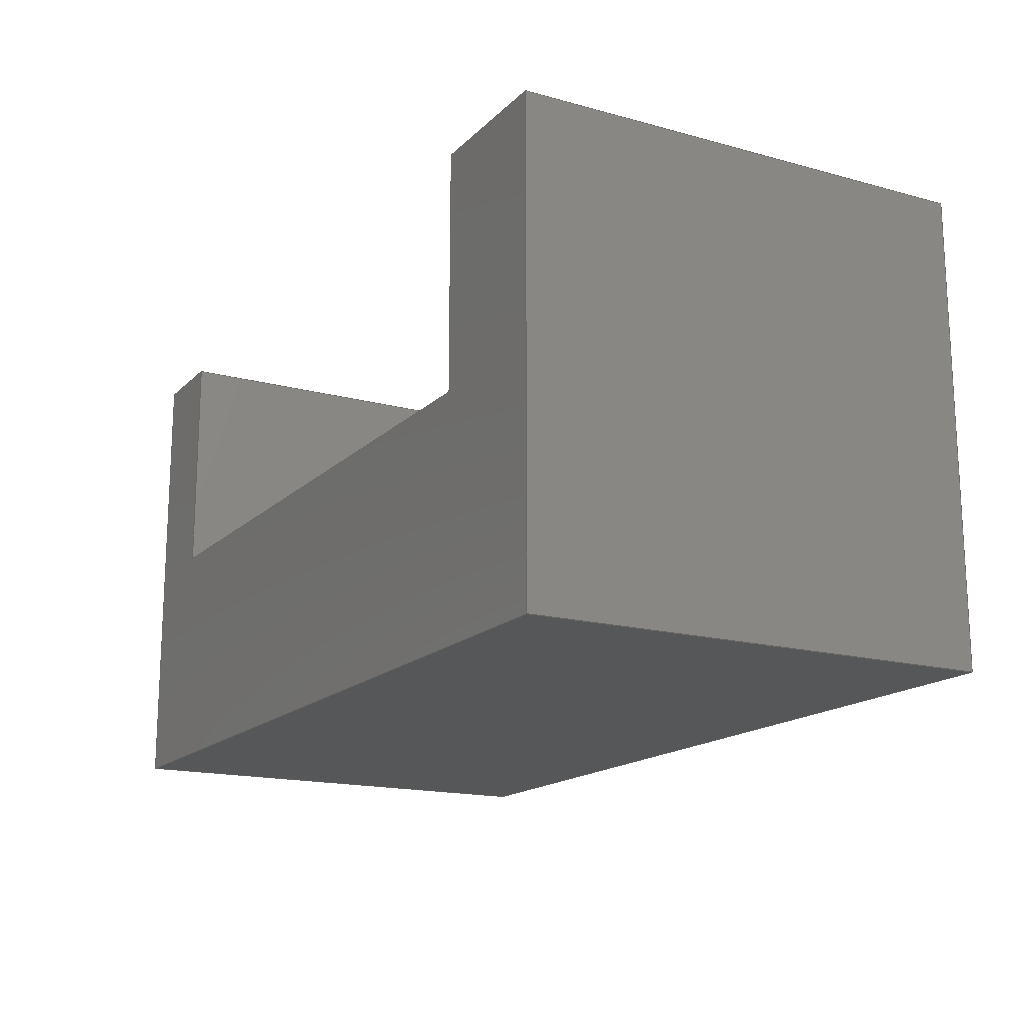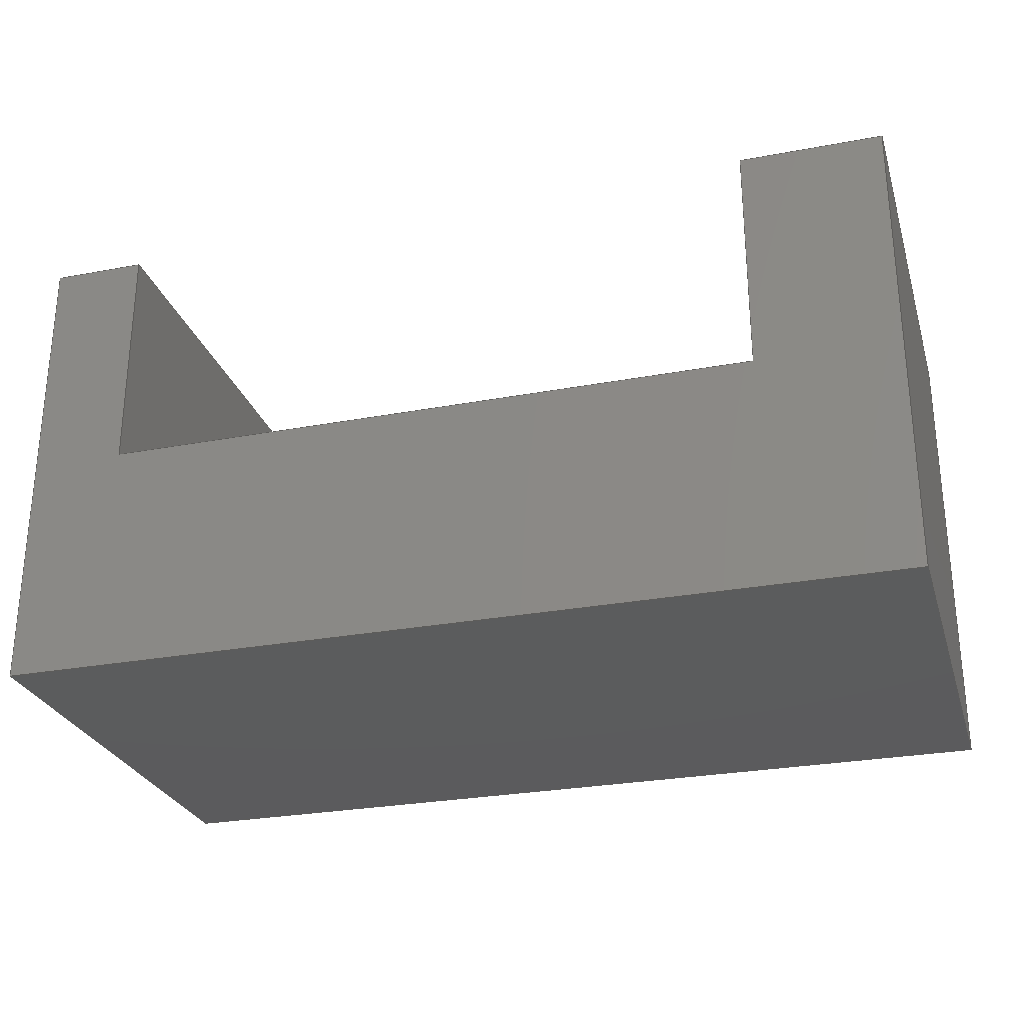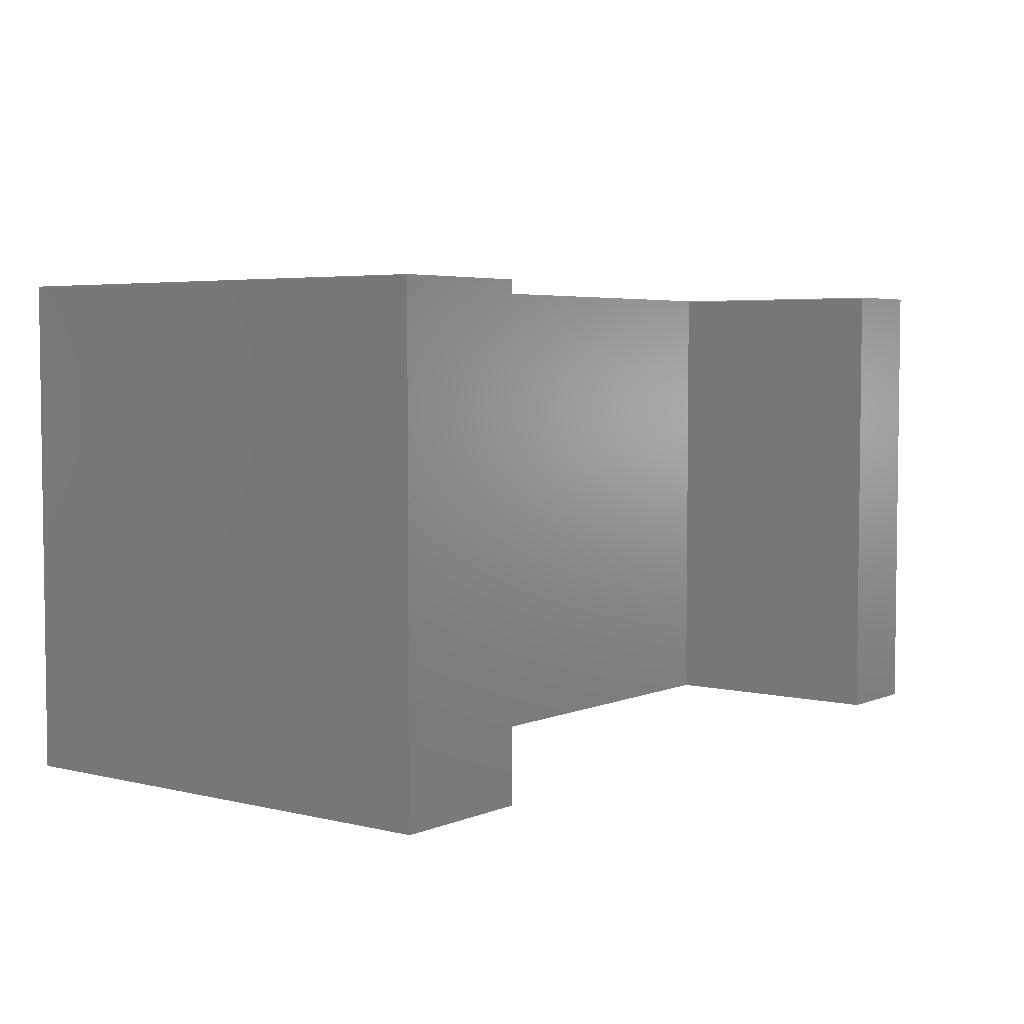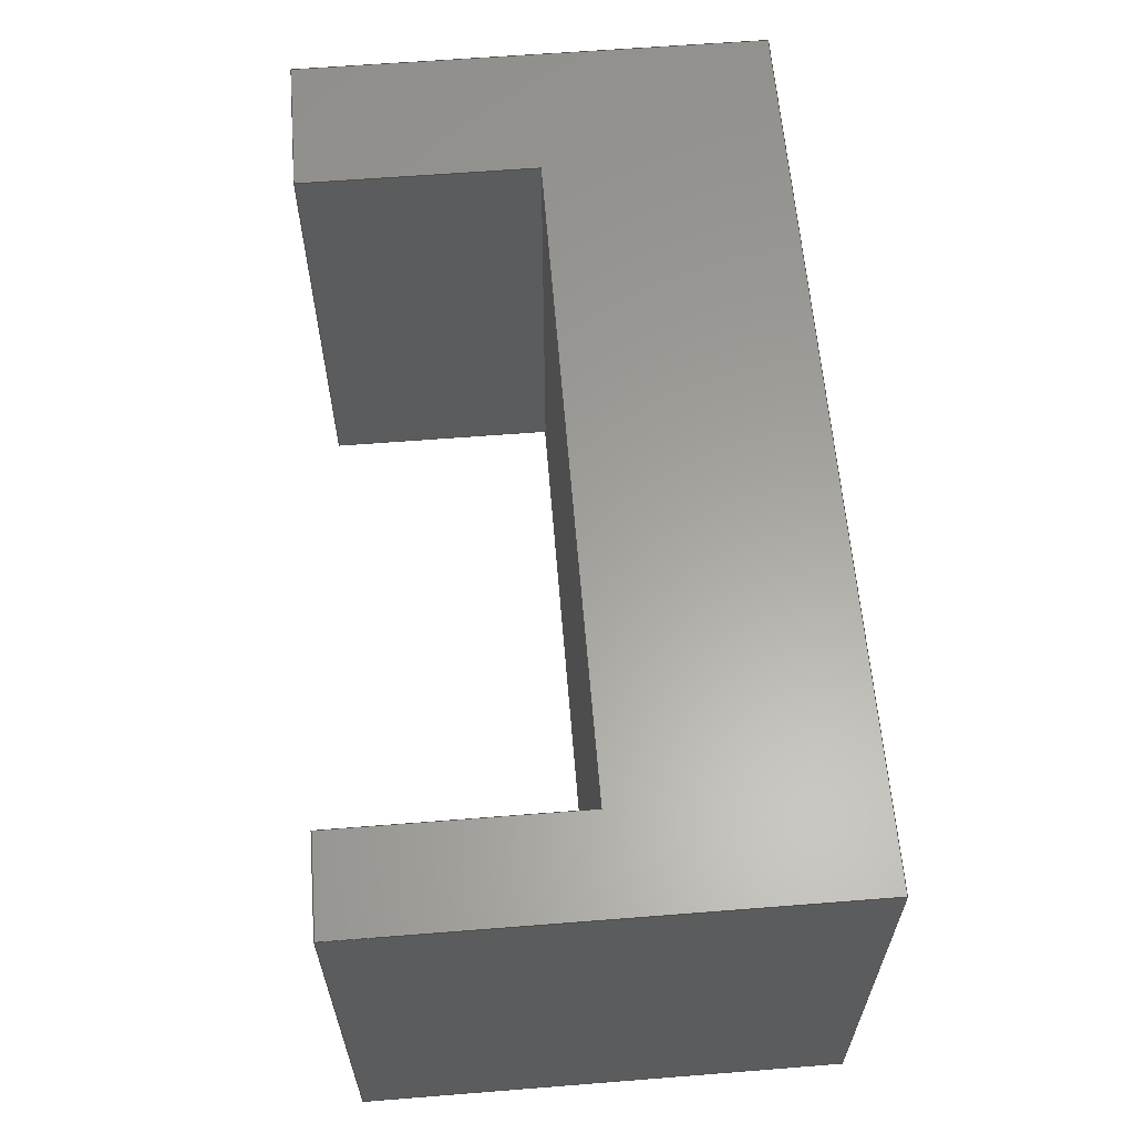
<metadata>
{"format":"step","ext":"step","renderer":"f3d","projection":"perspective","resolution":1024,"background":"white","views":[{"elev":-16.5,"azim":-119.1,"up":"+Z"},{"elev":-27.4,"azim":-163.9,"up":"+Z"},{"elev":4.4,"azim":-52.4,"up":"+Y"},{"elev":61.4,"azim":85.4,"up":"+Y"}]}
</metadata>
<code>
ISO-10303-21;
DATA;
#1=MECHANICAL_DESIGN_GEOMETRIC_PRESENTATION_REPRESENTATION('',(#4),#306);
#2=SHAPE_REPRESENTATION_RELATIONSHIP('SRR','None',#313,#3);
#3=ADVANCED_BREP_SHAPE_REPRESENTATION('',(#5),#305);
#4=STYLED_ITEM('',(#323),#5);
#5=MANIFOLD_SOLID_BREP('Body1',#182);
#6=FACE_OUTER_BOUND('',#16,.T.);
#7=FACE_OUTER_BOUND('',#17,.T.);
#8=FACE_OUTER_BOUND('',#18,.T.);
#9=FACE_OUTER_BOUND('',#19,.T.);
#10=FACE_OUTER_BOUND('',#20,.T.);
#11=FACE_OUTER_BOUND('',#21,.T.);
#12=FACE_OUTER_BOUND('',#22,.T.);
#13=FACE_OUTER_BOUND('',#23,.T.);
#14=FACE_OUTER_BOUND('',#24,.T.);
#15=FACE_OUTER_BOUND('',#25,.T.);
#16=EDGE_LOOP('',(#114,#115,#116,#117));
#17=EDGE_LOOP('',(#118,#119,#120,#121));
#18=EDGE_LOOP('',(#122,#123,#124,#125));
#19=EDGE_LOOP('',(#126,#127,#128,#129));
#20=EDGE_LOOP('',(#130,#131,#132,#133));
#21=EDGE_LOOP('',(#134,#135,#136,#137));
#22=EDGE_LOOP('',(#138,#139,#140,#141));
#23=EDGE_LOOP('',(#142,#143,#144,#145));
#24=EDGE_LOOP('',(#146,#147,#148,#149,#150,#151,#152,#153));
#25=EDGE_LOOP('',(#154,#155,#156,#157,#158,#159,#160,#161));
#26=LINE('',#256,#50);
#27=LINE('',#258,#51);
#28=LINE('',#260,#52);
#29=LINE('',#261,#53);
#30=LINE('',#264,#54);
#31=LINE('',#266,#55);
#32=LINE('',#267,#56);
#33=LINE('',#270,#57);
#34=LINE('',#272,#58);
#35=LINE('',#273,#59);
#36=LINE('',#276,#60);
#37=LINE('',#278,#61);
#38=LINE('',#279,#62);
#39=LINE('',#282,#63);
#40=LINE('',#284,#64);
#41=LINE('',#285,#65);
#42=LINE('',#288,#66);
#43=LINE('',#290,#67);
#44=LINE('',#291,#68);
#45=LINE('',#294,#69);
#46=LINE('',#296,#70);
#47=LINE('',#297,#71);
#48=LINE('',#299,#72);
#49=LINE('',#300,#73);
#50=VECTOR('',#210,1);
#51=VECTOR('',#211,1);
#52=VECTOR('',#212,1);
#53=VECTOR('',#213,1);
#54=VECTOR('',#216,1);
#55=VECTOR('',#217,1);
#56=VECTOR('',#218,1);
#57=VECTOR('',#221,1);
#58=VECTOR('',#222,1);
#59=VECTOR('',#223,1);
#60=VECTOR('',#226,1);
#61=VECTOR('',#227,1);
#62=VECTOR('',#228,1);
#63=VECTOR('',#231,1);
#64=VECTOR('',#232,1);
#65=VECTOR('',#233,1);
#66=VECTOR('',#236,1);
#67=VECTOR('',#237,1);
#68=VECTOR('',#238,1);
#69=VECTOR('',#241,1);
#70=VECTOR('',#242,1);
#71=VECTOR('',#243,1);
#72=VECTOR('',#246,1);
#73=VECTOR('',#247,1);
#74=VERTEX_POINT('',#254);
#75=VERTEX_POINT('',#255);
#76=VERTEX_POINT('',#257);
#77=VERTEX_POINT('',#259);
#78=VERTEX_POINT('',#263);
#79=VERTEX_POINT('',#265);
#80=VERTEX_POINT('',#269);
#81=VERTEX_POINT('',#271);
#82=VERTEX_POINT('',#275);
#83=VERTEX_POINT('',#277);
#84=VERTEX_POINT('',#281);
#85=VERTEX_POINT('',#283);
#86=VERTEX_POINT('',#287);
#87=VERTEX_POINT('',#289);
#88=VERTEX_POINT('',#293);
#89=VERTEX_POINT('',#295);
#90=EDGE_CURVE('',#74,#75,#26,.T.);
#91=EDGE_CURVE('',#74,#76,#27,.T.);
#92=EDGE_CURVE('',#77,#76,#28,.T.);
#93=EDGE_CURVE('',#75,#77,#29,.T.);
#94=EDGE_CURVE('',#78,#75,#30,.T.);
#95=EDGE_CURVE('',#79,#77,#31,.T.);
#96=EDGE_CURVE('',#78,#79,#32,.T.);
#97=EDGE_CURVE('',#80,#78,#33,.T.);
#98=EDGE_CURVE('',#81,#79,#34,.T.);
#99=EDGE_CURVE('',#80,#81,#35,.T.);
#100=EDGE_CURVE('',#82,#80,#36,.T.);
#101=EDGE_CURVE('',#83,#81,#37,.T.);
#102=EDGE_CURVE('',#82,#83,#38,.T.);
#103=EDGE_CURVE('',#84,#82,#39,.T.);
#104=EDGE_CURVE('',#85,#83,#40,.T.);
#105=EDGE_CURVE('',#84,#85,#41,.T.);
#106=EDGE_CURVE('',#86,#84,#42,.T.);
#107=EDGE_CURVE('',#87,#85,#43,.T.);
#108=EDGE_CURVE('',#86,#87,#44,.T.);
#109=EDGE_CURVE('',#88,#86,#45,.T.);
#110=EDGE_CURVE('',#89,#87,#46,.T.);
#111=EDGE_CURVE('',#88,#89,#47,.T.);
#112=EDGE_CURVE('',#74,#88,#48,.T.);
#113=EDGE_CURVE('',#76,#89,#49,.T.);
#114=ORIENTED_EDGE('',*,*,#90,.F.);
#115=ORIENTED_EDGE('',*,*,#91,.T.);
#116=ORIENTED_EDGE('',*,*,#92,.F.);
#117=ORIENTED_EDGE('',*,*,#93,.F.);
#118=ORIENTED_EDGE('',*,*,#94,.T.);
#119=ORIENTED_EDGE('',*,*,#93,.T.);
#120=ORIENTED_EDGE('',*,*,#95,.F.);
#121=ORIENTED_EDGE('',*,*,#96,.F.);
#122=ORIENTED_EDGE('',*,*,#97,.T.);
#123=ORIENTED_EDGE('',*,*,#96,.T.);
#124=ORIENTED_EDGE('',*,*,#98,.F.);
#125=ORIENTED_EDGE('',*,*,#99,.F.);
#126=ORIENTED_EDGE('',*,*,#100,.T.);
#127=ORIENTED_EDGE('',*,*,#99,.T.);
#128=ORIENTED_EDGE('',*,*,#101,.F.);
#129=ORIENTED_EDGE('',*,*,#102,.F.);
#130=ORIENTED_EDGE('',*,*,#103,.T.);
#131=ORIENTED_EDGE('',*,*,#102,.T.);
#132=ORIENTED_EDGE('',*,*,#104,.F.);
#133=ORIENTED_EDGE('',*,*,#105,.F.);
#134=ORIENTED_EDGE('',*,*,#106,.T.);
#135=ORIENTED_EDGE('',*,*,#105,.T.);
#136=ORIENTED_EDGE('',*,*,#107,.F.);
#137=ORIENTED_EDGE('',*,*,#108,.F.);
#138=ORIENTED_EDGE('',*,*,#109,.T.);
#139=ORIENTED_EDGE('',*,*,#108,.T.);
#140=ORIENTED_EDGE('',*,*,#110,.F.);
#141=ORIENTED_EDGE('',*,*,#111,.F.);
#142=ORIENTED_EDGE('',*,*,#112,.T.);
#143=ORIENTED_EDGE('',*,*,#111,.T.);
#144=ORIENTED_EDGE('',*,*,#113,.F.);
#145=ORIENTED_EDGE('',*,*,#91,.F.);
#146=ORIENTED_EDGE('',*,*,#113,.T.);
#147=ORIENTED_EDGE('',*,*,#110,.T.);
#148=ORIENTED_EDGE('',*,*,#107,.T.);
#149=ORIENTED_EDGE('',*,*,#104,.T.);
#150=ORIENTED_EDGE('',*,*,#101,.T.);
#151=ORIENTED_EDGE('',*,*,#98,.T.);
#152=ORIENTED_EDGE('',*,*,#95,.T.);
#153=ORIENTED_EDGE('',*,*,#92,.T.);
#154=ORIENTED_EDGE('',*,*,#112,.F.);
#155=ORIENTED_EDGE('',*,*,#90,.T.);
#156=ORIENTED_EDGE('',*,*,#94,.F.);
#157=ORIENTED_EDGE('',*,*,#97,.F.);
#158=ORIENTED_EDGE('',*,*,#100,.F.);
#159=ORIENTED_EDGE('',*,*,#103,.F.);
#160=ORIENTED_EDGE('',*,*,#106,.F.);
#161=ORIENTED_EDGE('',*,*,#109,.F.);
#162=PLANE('',#196);
#163=PLANE('',#197);
#164=PLANE('',#198);
#165=PLANE('',#199);
#166=PLANE('',#200);
#167=PLANE('',#201);
#168=PLANE('',#202);
#169=PLANE('',#203);
#170=PLANE('',#204);
#171=PLANE('',#205);
#172=ADVANCED_FACE('',(#6),#162,.T.);
#173=ADVANCED_FACE('',(#7),#163,.T.);
#174=ADVANCED_FACE('',(#8),#164,.T.);
#175=ADVANCED_FACE('',(#9),#165,.T.);
#176=ADVANCED_FACE('',(#10),#166,.T.);
#177=ADVANCED_FACE('',(#11),#167,.T.);
#178=ADVANCED_FACE('',(#12),#168,.T.);
#179=ADVANCED_FACE('',(#13),#169,.T.);
#180=ADVANCED_FACE('',(#14),#170,.T.);
#181=ADVANCED_FACE('',(#15),#171,.F.);
#182=CLOSED_SHELL('',(#172,#173,#174,#175,#176,#177,#178,#179,#180,#181));
#183=DERIVED_UNIT_ELEMENT(#185,1);
#184=DERIVED_UNIT_ELEMENT(#308,3);
#185=(
MASS_UNIT()
NAMED_UNIT(*)
SI_UNIT(.KILO.,.GRAM.)
);
#186=DERIVED_UNIT((#183,#184));
#187=MEASURE_REPRESENTATION_ITEM('density measure',
POSITIVE_RATIO_MEASURE(7850),#186);
#188=PROPERTY_DEFINITION_REPRESENTATION(#193,#190);
#189=PROPERTY_DEFINITION_REPRESENTATION(#194,#191);
#190=REPRESENTATION('material name',(#192),#305);
#191=REPRESENTATION('density',(#187),#305);
#192=DESCRIPTIVE_REPRESENTATION_ITEM('Steel','Steel');
#193=PROPERTY_DEFINITION('material property','material name',#315);
#194=PROPERTY_DEFINITION('material property','density of part',#315);
#195=AXIS2_PLACEMENT_3D('placement',#252,#206,#207);
#196=AXIS2_PLACEMENT_3D('',#253,#208,#209);
#197=AXIS2_PLACEMENT_3D('',#262,#214,#215);
#198=AXIS2_PLACEMENT_3D('',#268,#219,#220);
#199=AXIS2_PLACEMENT_3D('',#274,#224,#225);
#200=AXIS2_PLACEMENT_3D('',#280,#229,#230);
#201=AXIS2_PLACEMENT_3D('',#286,#234,#235);
#202=AXIS2_PLACEMENT_3D('',#292,#239,#240);
#203=AXIS2_PLACEMENT_3D('',#298,#244,#245);
#204=AXIS2_PLACEMENT_3D('',#301,#248,#249);
#205=AXIS2_PLACEMENT_3D('',#302,#250,#251);
#206=DIRECTION('axis',(0,0,1));
#207=DIRECTION('refdir',(1,0,0));
#208=DIRECTION('center_axis',(-1,0,0));
#209=DIRECTION('ref_axis',(0,0,1));
#210=DIRECTION('',(0,0,-1));
#211=DIRECTION('',(0,1,0));
#212=DIRECTION('',(0,0,1));
#213=DIRECTION('',(0,1,0));
#214=DIRECTION('center_axis',(0,0,1));
#215=DIRECTION('ref_axis',(1,0,0));
#216=DIRECTION('',(1,0,0));
#217=DIRECTION('',(1,0,0));
#218=DIRECTION('',(0,1,0));
#219=DIRECTION('center_axis',(1,0,0));
#220=DIRECTION('ref_axis',(0,0,-1));
#221=DIRECTION('',(0,0,-1));
#222=DIRECTION('',(0,0,-1));
#223=DIRECTION('',(0,1,0));
#224=DIRECTION('center_axis',(0,0,1));
#225=DIRECTION('ref_axis',(1,0,0));
#226=DIRECTION('',(1,0,0));
#227=DIRECTION('',(1,0,0));
#228=DIRECTION('',(0,1,0));
#229=DIRECTION('center_axis',(-1,0,0));
#230=DIRECTION('ref_axis',(0,0,1));
#231=DIRECTION('',(0,0,1));
#232=DIRECTION('',(0,0,1));
#233=DIRECTION('',(0,1,0));
#234=DIRECTION('center_axis',(0,0,-1));
#235=DIRECTION('ref_axis',(-1,0,0));
#236=DIRECTION('',(-1,0,0));
#237=DIRECTION('',(-1,0,0));
#238=DIRECTION('',(0,1,0));
#239=DIRECTION('center_axis',(1,0,0));
#240=DIRECTION('ref_axis',(0,0,-1));
#241=DIRECTION('',(0,0,-1));
#242=DIRECTION('',(0,0,-1));
#243=DIRECTION('',(0,1,0));
#244=DIRECTION('center_axis',(0,0,1));
#245=DIRECTION('ref_axis',(1,0,0));
#246=DIRECTION('',(1,0,0));
#247=DIRECTION('',(1,0,0));
#248=DIRECTION('center_axis',(0,1,0));
#249=DIRECTION('ref_axis',(0,0,1));
#250=DIRECTION('center_axis',(0,1,0));
#251=DIRECTION('ref_axis',(1,0,0));
#252=CARTESIAN_POINT('',(0,0,0));
#253=CARTESIAN_POINT('Origin',(8.5,0,-2.5));
#254=CARTESIAN_POINT('',(8.5,0,0));
#255=CARTESIAN_POINT('',(8.5,0,-2.5));
#256=CARTESIAN_POINT('',(8.5,0,0));
#257=CARTESIAN_POINT('',(8.5,5,0));
#258=CARTESIAN_POINT('',(8.5,0,0));
#259=CARTESIAN_POINT('',(8.5,5,-2.5));
#260=CARTESIAN_POINT('',(8.5,5,0));
#261=CARTESIAN_POINT('',(8.5,0,-2.5));
#262=CARTESIAN_POINT('Origin',(1.5,0,-2.5));
#263=CARTESIAN_POINT('',(1.5,0,-2.5));
#264=CARTESIAN_POINT('',(1.5,0,-2.5));
#265=CARTESIAN_POINT('',(1.5,5,-2.5));
#266=CARTESIAN_POINT('',(1.5,5,-2.5));
#267=CARTESIAN_POINT('',(1.5,0,-2.5));
#268=CARTESIAN_POINT('Origin',(1.5,0,0));
#269=CARTESIAN_POINT('',(1.5,0,0));
#270=CARTESIAN_POINT('',(1.5,0,0));
#271=CARTESIAN_POINT('',(1.5,5,0));
#272=CARTESIAN_POINT('',(1.5,5,0));
#273=CARTESIAN_POINT('',(1.5,0,0));
#274=CARTESIAN_POINT('Origin',(0,0,0));
#275=CARTESIAN_POINT('',(0,0,0));
#276=CARTESIAN_POINT('',(0,0,0));
#277=CARTESIAN_POINT('',(0,5,0));
#278=CARTESIAN_POINT('',(0,5,0));
#279=CARTESIAN_POINT('',(0,0,0));
#280=CARTESIAN_POINT('Origin',(0,0,-5));
#281=CARTESIAN_POINT('',(0,0,-5));
#282=CARTESIAN_POINT('',(0,0,-5));
#283=CARTESIAN_POINT('',(0,5,-5));
#284=CARTESIAN_POINT('',(0,5,-5));
#285=CARTESIAN_POINT('',(0,0,-5));
#286=CARTESIAN_POINT('Origin',(9.5,0,-5));
#287=CARTESIAN_POINT('',(9.5,0,-5));
#288=CARTESIAN_POINT('',(9.5,0,-5));
#289=CARTESIAN_POINT('',(9.5,5,-5));
#290=CARTESIAN_POINT('',(9.5,5,-5));
#291=CARTESIAN_POINT('',(9.5,0,-5));
#292=CARTESIAN_POINT('Origin',(9.5,0,0));
#293=CARTESIAN_POINT('',(9.5,0,0));
#294=CARTESIAN_POINT('',(9.5,0,0));
#295=CARTESIAN_POINT('',(9.5,5,0));
#296=CARTESIAN_POINT('',(9.5,5,0));
#297=CARTESIAN_POINT('',(9.5,0,0));
#298=CARTESIAN_POINT('Origin',(8.5,0,0));
#299=CARTESIAN_POINT('',(0,0,0));
#300=CARTESIAN_POINT('',(0,5,0));
#301=CARTESIAN_POINT('Origin',(4.75,5,-2.5));
#302=CARTESIAN_POINT('Origin',(4.75,0,-2.5));
#303=UNCERTAINTY_MEASURE_WITH_UNIT(LENGTH_MEASURE(0.001),#307,
'DISTANCE_ACCURACY_VALUE',
'Maximum model space distance between geometric entities at asserted c
onnectivities');
#304=UNCERTAINTY_MEASURE_WITH_UNIT(LENGTH_MEASURE(0.001),#307,
'DISTANCE_ACCURACY_VALUE',
'Maximum model space distance between geometric entities at asserted c
onnectivities');
#305=(
GEOMETRIC_REPRESENTATION_CONTEXT(3)
GLOBAL_UNCERTAINTY_ASSIGNED_CONTEXT((#303))
GLOBAL_UNIT_ASSIGNED_CONTEXT((#307,#309,#310))
REPRESENTATION_CONTEXT('','3D')
);
#306=(
GEOMETRIC_REPRESENTATION_CONTEXT(3)
GLOBAL_UNCERTAINTY_ASSIGNED_CONTEXT((#304))
GLOBAL_UNIT_ASSIGNED_CONTEXT((#307,#309,#310))
REPRESENTATION_CONTEXT('','3D')
);
#307=(
LENGTH_UNIT()
NAMED_UNIT(*)
SI_UNIT(.CENTI.,.METRE.)
);
#308=(
LENGTH_UNIT()
NAMED_UNIT(*)
SI_UNIT($,.METRE.)
);
#309=(
NAMED_UNIT(*)
PLANE_ANGLE_UNIT()
SI_UNIT($,.RADIAN.)
);
#310=(
NAMED_UNIT(*)
SI_UNIT($,.STERADIAN.)
SOLID_ANGLE_UNIT()
);
#311=SHAPE_DEFINITION_REPRESENTATION(#312,#313);
#312=PRODUCT_DEFINITION_SHAPE('',$,#315);
#313=SHAPE_REPRESENTATION('',(#195),#305);
#314=PRODUCT_DEFINITION_CONTEXT('part definition',#319,'design');
#315=PRODUCT_DEFINITION('L-Section Sofa','L-Section Sofa v2',#316,#314);
#316=PRODUCT_DEFINITION_FORMATION('',$,#321);
#317=PRODUCT_RELATED_PRODUCT_CATEGORY('L-Section Sofa v2',
'L-Section Sofa v2',(#321));
#318=APPLICATION_PROTOCOL_DEFINITION('international standard',
'automotive_design',2009,#319);
#319=APPLICATION_CONTEXT(
'Core Data for Automotive Mechanical Design Process');
#320=PRODUCT_CONTEXT('part definition',#319,'mechanical');
#321=PRODUCT('L-Section Sofa','L-Section Sofa v2',$,(#320));
#322=PRESENTATION_STYLE_ASSIGNMENT((#324));
#323=PRESENTATION_STYLE_ASSIGNMENT((#325));
#324=SURFACE_STYLE_USAGE(.BOTH.,#326);
#325=SURFACE_STYLE_USAGE(.BOTH.,#327);
#326=SURFACE_SIDE_STYLE('',(#328));
#327=SURFACE_SIDE_STYLE('',(#329));
#328=SURFACE_STYLE_FILL_AREA(#330);
#329=SURFACE_STYLE_FILL_AREA(#331);
#330=FILL_AREA_STYLE('Steel - Satin',(#332));
#331=FILL_AREA_STYLE('Leather - Weathered',(#333));
#332=FILL_AREA_STYLE_COLOUR('Steel - Satin',#334);
#333=FILL_AREA_STYLE_COLOUR('Leather - Weathered',#335);
#334=COLOUR_RGB('Steel - Satin',0.6275,0.6275,0.6275);
#335=COLOUR_RGB('Leather - Weathered',0,0,0);
ENDSEC;
END-ISO-10303-21;

</code>
